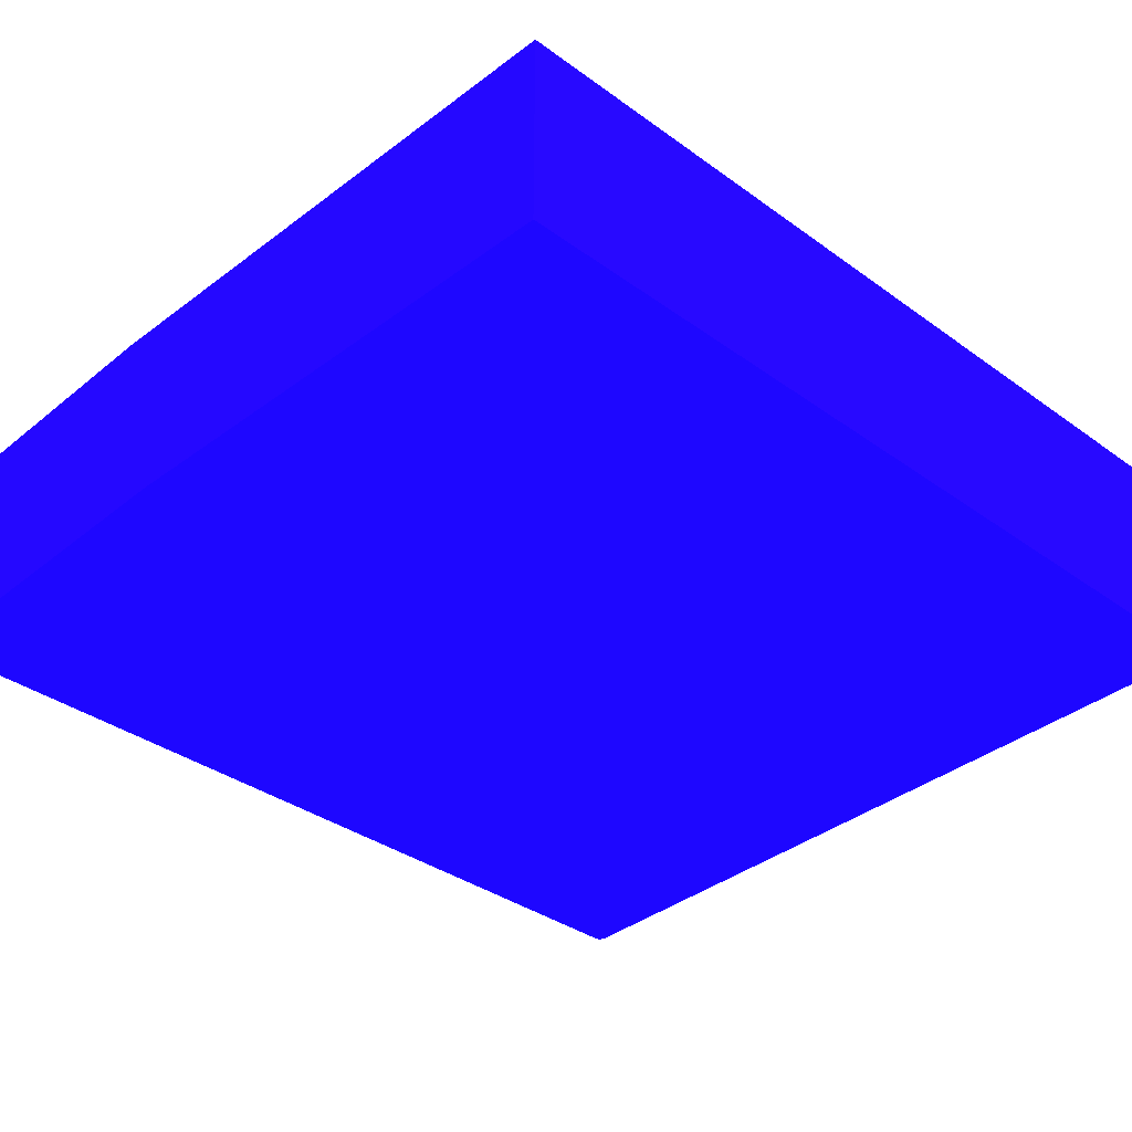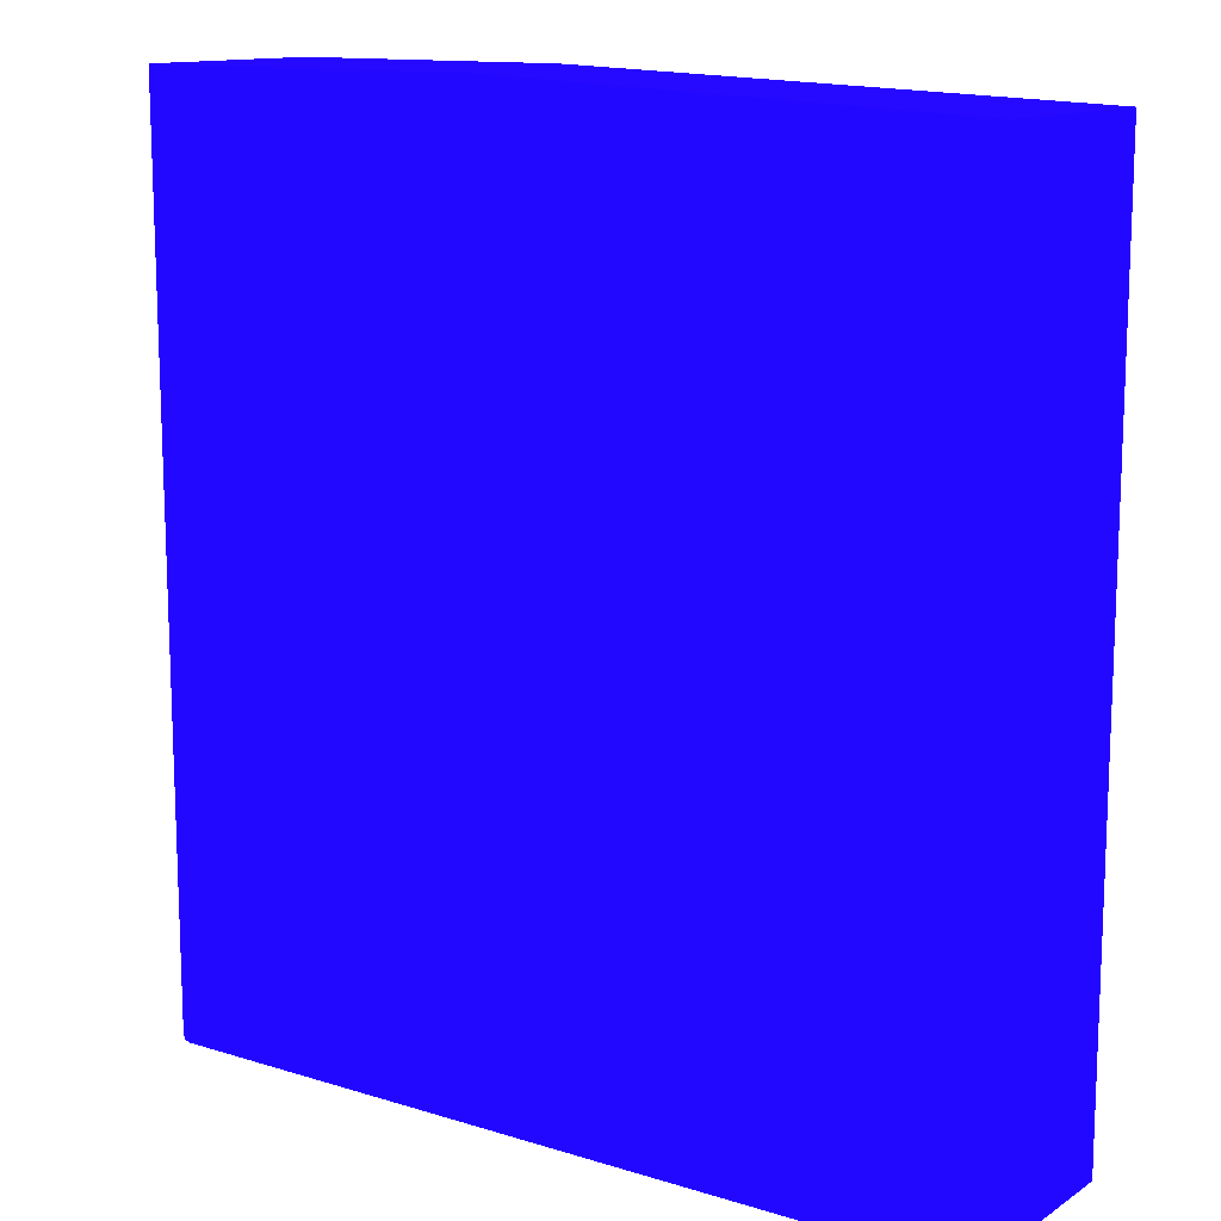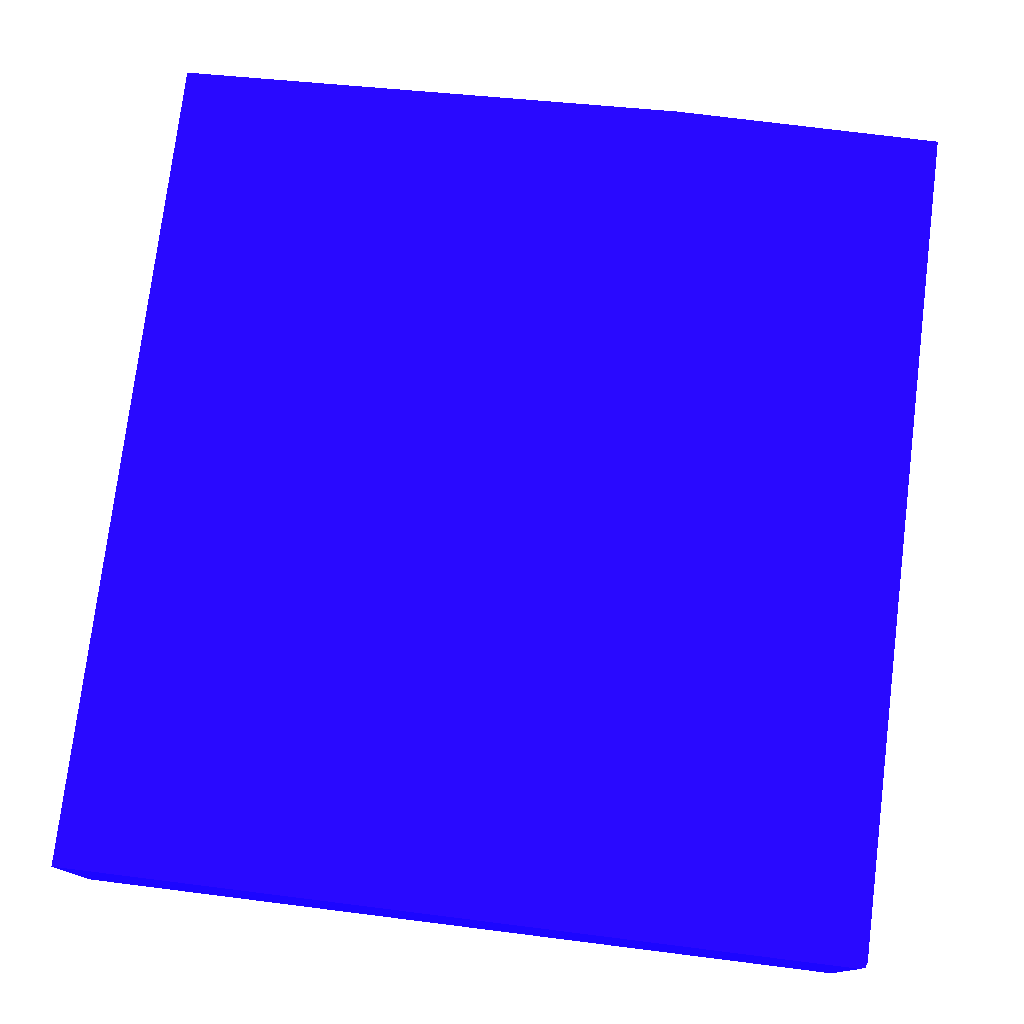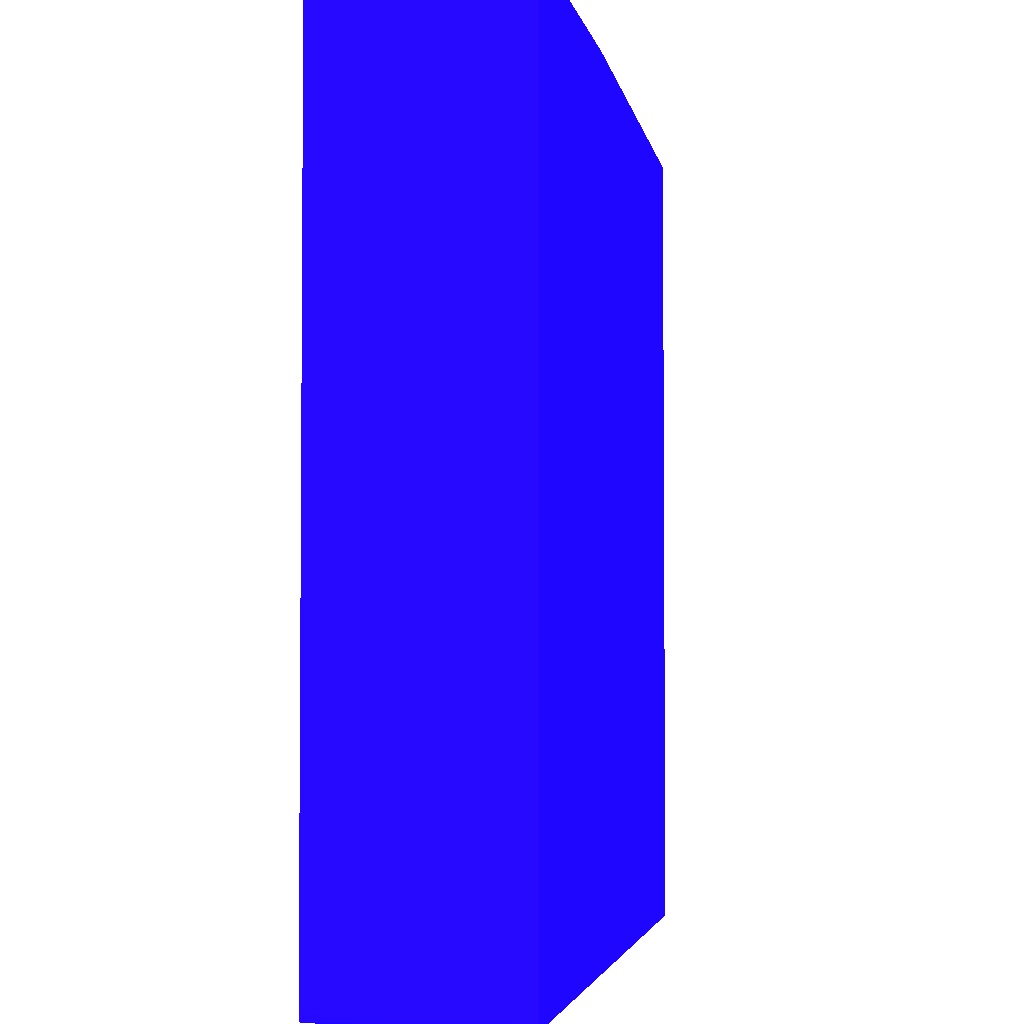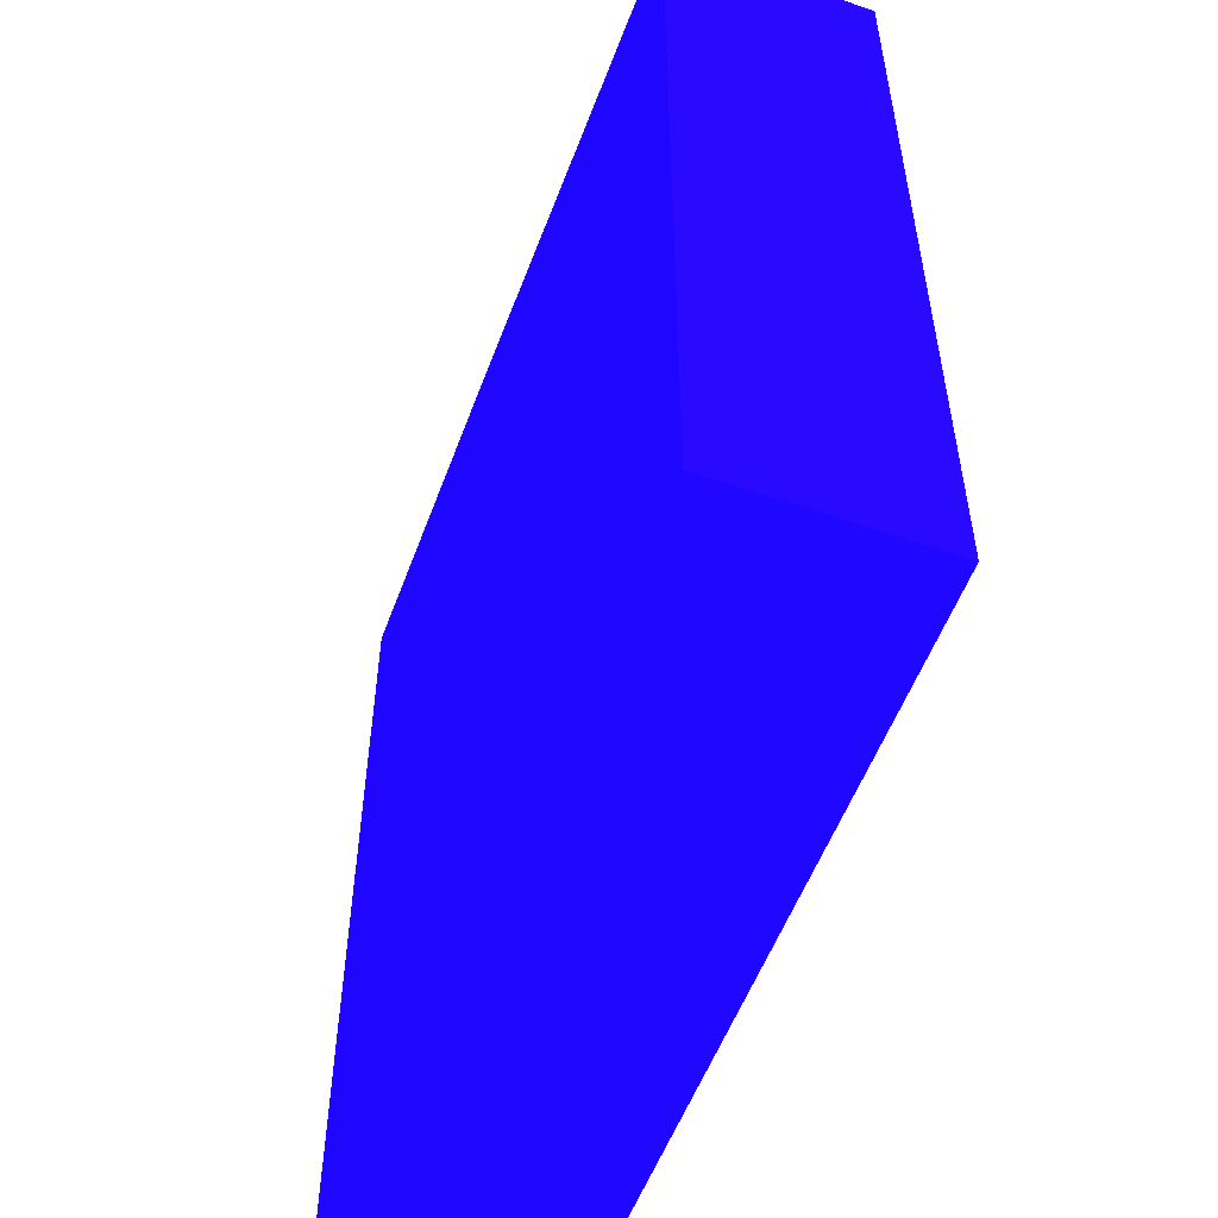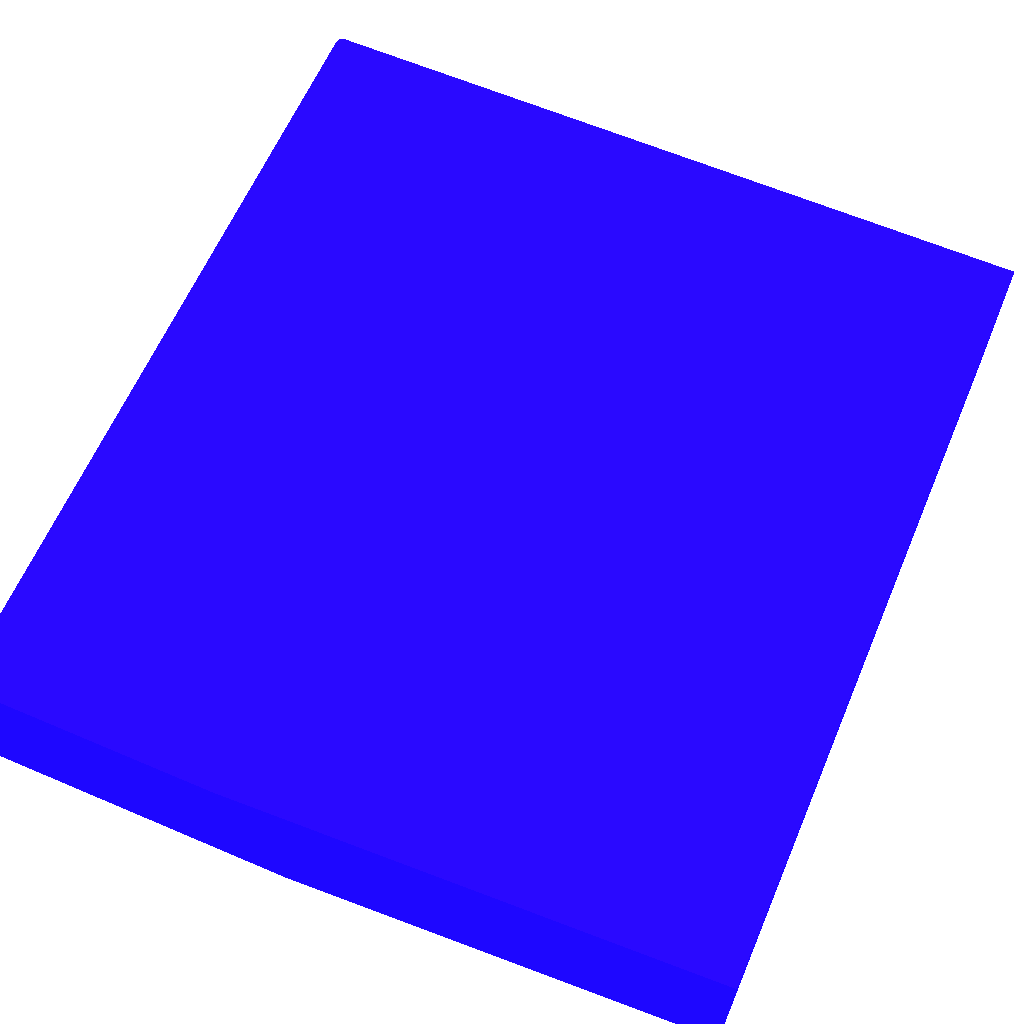
<metadata>
{"format":"obj","ext":"obj","renderer":"f3d","projection":"perspective","resolution":1024,"background":"white","views":[{"elev":-36.0,"azim":-133.4,"up":"+Z"},{"elev":13.0,"azim":-144.9,"up":"+Y"},{"elev":76.8,"azim":7.1,"up":"+Z"},{"elev":-3.0,"azim":100.8,"up":"+Y"},{"elev":-54.7,"azim":-110.1,"up":"+Y"},{"elev":63.2,"azim":-156.7,"up":"+Z"}]}
</metadata>
<code>
v -0.00951 -0.04022 -0.01222 0.08627 0.01961 0.8314
v 0.0398 -0.04022 -0.01222 0.08627 0.01961 0.8314
v -0.00951 -0.04022 6.42e-06 0.08627 0.01961 0.8314
v -0.00951 0.01222 -0.01222 0.08627 0.01961 0.8314
v 0.04011 -0.04011 -0.01222 0.08627 0.01961 0.8314
v 0.0398 -0.04022 6.42e-06 0.08627 0.01961 0.8314
v -0.00951 0.01222 6.42e-06 0.08627 0.01961 0.8314
v 0.01941 0.01347 -0.0122 0.08627 0.01961 0.8314
v 0.01946 0.01347 -0.01222 0.08627 0.01961 0.8314
v 0.04022 -0.0398 -0.01222 0.08627 0.01961 0.8314
v 0.04011 -0.04011 6.42e-06 0.08627 0.01961 0.8314
v 0.02296 0.01347 6.42e-06 0.08627 0.01961 0.8314
v 0.04022 0.01347 -0.01222 0.08627 0.01961 0.8314
v 0.04022 -0.0398 6.42e-06 0.08627 0.01961 0.8314
v 0.04022 0.01347 6.42e-06 0.08627 0.01961 0.8314
f 1 2 6
f 1 6 3
f 1 3 7
f 1 7 4
f 1 4 9
f 1 9 13
f 1 13 10
f 1 10 5
f 1 5 2
f 2 5 11
f 2 11 6
f 3 6 11
f 3 11 14
f 3 14 15
f 3 15 12
f 3 12 7
f 4 7 8
f 4 8 9
f 5 10 14
f 5 14 11
f 7 12 8
f 8 12 15
f 8 15 13
f 8 13 9
f 10 13 15
f 10 15 14

</code>
